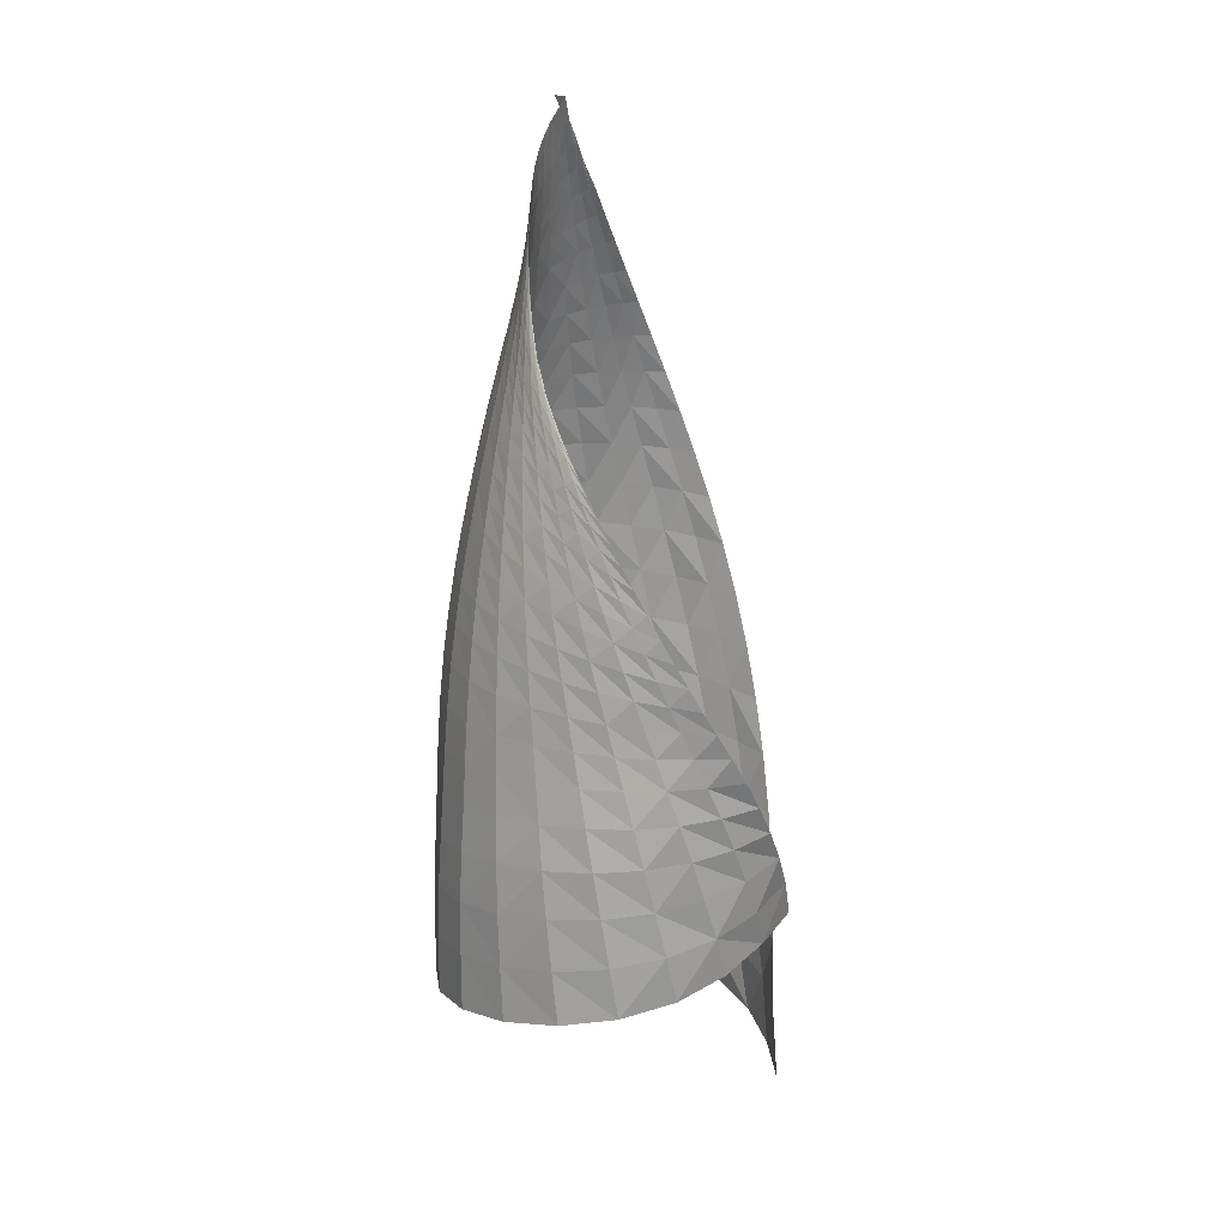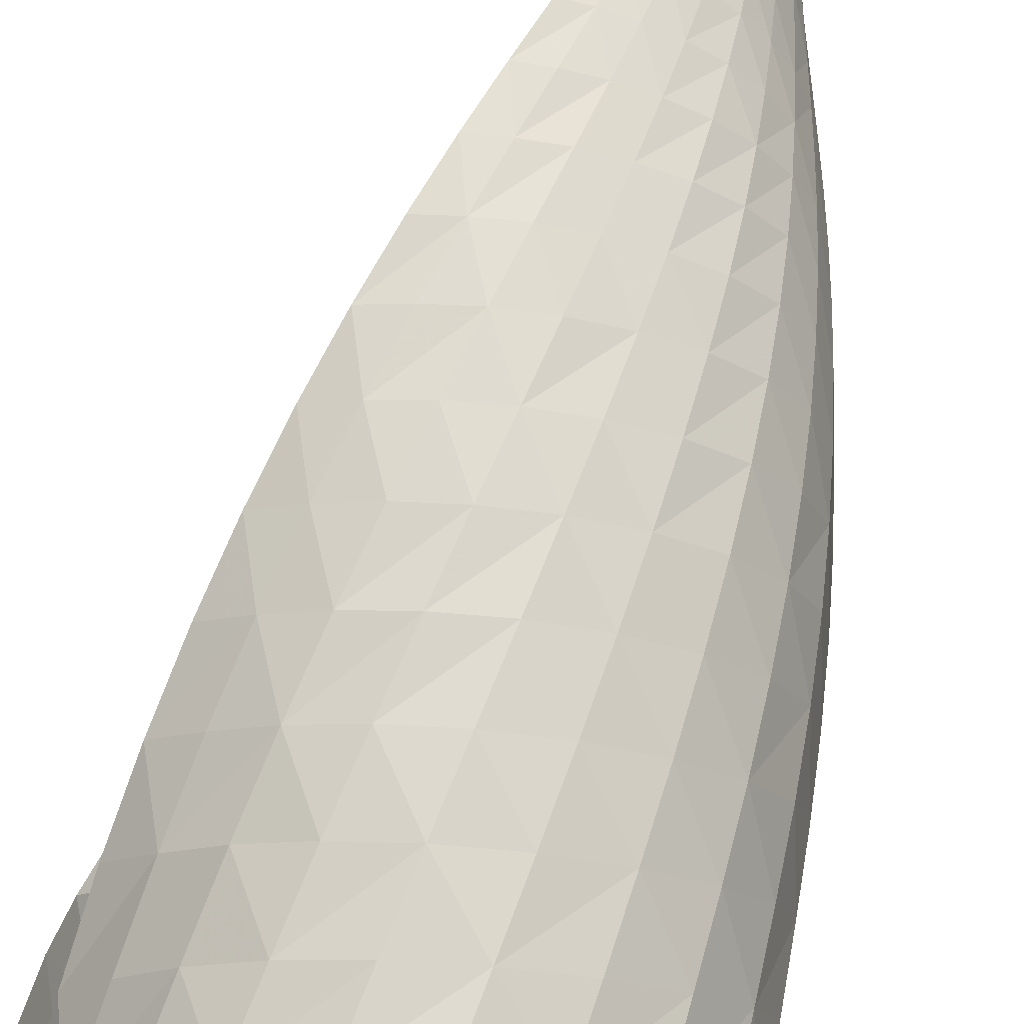
<metadata>
{"format":"obj","ext":"obj","renderer":"f3d","projection":"perspective","resolution":1024,"background":"white","views":[{"elev":19.6,"azim":11.4,"up":"+Z"},{"elev":69.4,"azim":-168.5,"up":"+Y"}]}
</metadata>
<code>
o archgeolab/objs/cylinder2
v 1.029 -0.01463 -0.02219
v 0.9314 0.2738 0.03247
v 0.7748 0.5586 0.08755
v 0.5452 0.7926 0.1429
v 0.253 0.9392 0.1998
v -0.06897 0.9776 0.2559
v -0.3832 0.9055 0.3112
v -0.6555 0.7338 0.3655
v -0.8577 0.4815 0.4198
v -0.9672 0.1751 0.4741
v -0.9701 -0.153 0.5287
v -0.8639 -0.4661 0.5837
v -0.6586 -0.7281 0.6385
v -0.377 -0.9081 0.6931
v -0.0528 -0.9847 0.7478
v 0.2751 -0.9495 0.8038
v 0.5683 -0.8071 0.862
v 0.7979 -0.5745 0.924
v 0.9614 -0.2758 0.9849
v 1.067 0.02859 1.035
v 0.982 0.1138 0.3476
v 0.8799 0.4045 0.3961
v 0.7015 0.6454 0.4449
v 0.4648 0.8333 0.4958
v 0.1834 0.9473 0.5479
v -0.1218 0.9683 0.6007
v -0.4209 0.889 0.6542
v -0.6812 0.7145 0.7085
v -0.8727 0.462 0.763
v -0.9727 0.1585 0.8174
v -0.9687 -0.1627 0.871
v -0.8605 -0.4657 0.9233
v -0.6613 -0.7183 0.9737
v -0.393 -0.894 1.021
v -0.08577 -0.9758 1.066
v 0.2274 -0.9583 1.107
v 0.5161 -0.8468 1.146
v 0.7558 -0.6513 1.184
v 0.9343 -0.389 1.225
v 1.055 -0.07723 1.274
v 0.9512 0.282 0.7135
v 0.8145 0.5209 0.7444
v 0.6324 0.7259 0.7783
v 0.4 0.8851 0.8173
v 0.1241 0.9707 0.8628
v -0.1707 0.9692 0.9143
v -0.4551 0.8728 0.9702
v -0.699 0.6901 1.028
v -0.8759 0.4378 1.087
v -0.966 0.141 1.143
v -0.9583 -0.1703 1.197
v -0.8522 -0.4625 1.247
v -0.6607 -0.7054 1.291
v -0.4063 -0.8766 1.331
v -0.116 -0.961 1.365
v 0.1801 -0.956 1.393
v 0.4564 -0.8682 1.418
v 0.6946 -0.7087 1.44
v 0.8864 -0.4891 1.462
v 1.033 -0.2172 1.489
v 0.9146 0.4467 1.056
v 0.7574 0.6359 1.076
v 0.5707 0.8095 1.1
v 0.3371 0.9374 1.133
v 0.06626 0.9977 1.173
v -0.219 0.9729 1.22
v -0.4909 0.8626 1.273
v -0.7192 0.6704 1.33
v -0.881 0.4164 1.387
v -0.9571 0.1244 1.443
v -0.9412 -0.1759 1.496
v -0.835 -0.4544 1.544
v -0.6519 -0.6849 1.584
v -0.4136 -0.8498 1.617
v -0.143 -0.9386 1.642
v 0.1352 -0.9485 1.66
v 0.3995 -0.8853 1.672
v 0.6342 -0.7588 1.679
v 0.8317 -0.5776 1.687
v 0.9982 -0.3523 1.698
v 0.8677 0.5933 1.381
v 0.7014 0.747 1.398
v 0.5081 0.89 1.419
v 0.273 0.9867 1.449
v 0.007603 1.02 1.486
v -0.2672 0.9744 1.529
v -0.5246 0.8487 1.578
v -0.7389 0.6505 1.628
v -0.8851 0.3953 1.679
v -0.9501 0.1088 1.729
v -0.9252 -0.1811 1.774
v -0.8177 -0.4461 1.815
v -0.6403 -0.6624 1.848
v -0.4156 -0.8169 1.874
v -0.1648 -0.9047 1.892
v 0.09284 -0.9259 1.901
v 0.3414 -0.8862 1.904
v 0.5705 -0.7947 1.902
v 0.7711 -0.6515 1.898
v 0.9488 -0.4699 1.894
v 0.8112 0.72 1.696
v 0.6401 0.8472 1.713
v 0.4409 0.9601 1.736
v 0.2062 1.026 1.766
v -0.05114 1.032 1.802
v -0.3132 0.9677 1.842
v -0.5551 0.8295 1.885
v -0.7539 0.6267 1.929
v -0.8868 0.3731 1.971
v -0.94 0.09318 2.01
v -0.9101 -0.1862 2.044
v -0.8016 -0.4384 2.072
v -0.6314 -0.6436 2.093
v -0.4181 -0.7885 2.107
v -0.1841 -0.8734 2.115
v 0.0549 -0.9004 2.116
v 0.2866 -0.8769 2.111
v 0.5044 -0.8116 2.103
v 0.7015 -0.7027 2.09
v 0.8883 -0.5674 2.078
v 0.7459 0.8272 2.004
v 0.5712 0.9307 2.024
v 0.369 1.014 2.049
v 0.1384 1.049 2.08
v -0.1078 1.031 2.115
v -0.3542 0.9496 2.153
v -0.5791 0.8024 2.191
v -0.7606 0.597 2.228
v -0.88 0.3482 2.261
v -0.9228 0.07737 2.288
v -0.8888 -0.1896 2.308
v -0.7833 -0.4294 2.322
v -0.6211 -0.6236 2.328
v -0.4213 -0.7629 2.328
v -0.2024 -0.8456 2.323
v 0.0202 -0.879 2.312
v 0.237 -0.8678 2.298
v 0.4421 -0.8196 2.282
v 0.6316 -0.737 2.263
v 0.8201 -0.6452 2.245
v 0.6721 0.915 2.305
v 0.4956 0.9942 2.328
v 0.2943 1.049 2.355
v 0.07179 1.057 2.387
v -0.1603 1.017 2.421
v -0.3891 0.9213 2.455
v -0.5958 0.7681 2.488
v -0.7591 0.5627 2.518
v -0.8638 0.3208 2.541
v -0.898 0.06181 2.557
v -0.8609 -0.191 2.565
v -0.7609 -0.4177 2.565
v -0.6091 -0.602 2.557
v -0.4238 -0.7368 2.543
v -0.2208 -0.8216 2.523
v -0.01305 -0.8614 2.5
v 0.191 -0.8634 2.474
v 0.3857 -0.8302 2.448
v 0.5681 -0.7687 2.421
v 0.7483 -0.7035 2.395
v 0.5909 0.9822 2.599
v 0.4156 1.036 2.624
v 0.2195 1.065 2.652
v 0.008777 1.048 2.683
v -0.2071 0.9899 2.714
v -0.4164 0.8833 2.745
v -0.6036 0.7268 2.772
v -0.7491 0.5248 2.794
v -0.8389 0.292 2.808
v -0.8654 0.04701 2.813
v -0.8271 -0.1903 2.809
v -0.7328 -0.4024 2.797
v -0.5936 -0.5769 2.777
v -0.4235 -0.7068 2.75
v -0.2375 -0.7943 2.718
v -0.04528 -0.8421 2.683
v 0.1459 -0.8559 2.646
v 0.3313 -0.8409 2.608
v 0.5072 -0.7971 2.571
v 0.6777 -0.7456 2.534
v 0.5044 1.027 2.885
v 0.3343 1.057 2.91
v 0.1473 1.061 2.937
v -0.04877 1.024 2.965
v -0.2468 0.9521 2.993
v -0.4359 0.8374 3.018
v -0.6029 0.6802 3.038
v -0.7311 0.4843 3.052
v -0.8073 0.263 3.056
v -0.8273 0.03332 3.052
v -0.7902 -0.188 3.037
v -0.7026 -0.3857 3.014
v -0.5762 -0.5504 2.983
v -0.422 -0.6762 2.946
v -0.2523 -0.7643 2.905
v -0.0759 -0.8191 2.86
v 0.1018 -0.8429 2.813
v 0.2766 -0.8435 2.765
v 0.4453 -0.8158 2.717
v 0.6079 -0.7764 2.67
v 0.4152 1.049 3.16
v 0.2546 1.056 3.183
v 0.08009 1.04 3.208
v -0.09936 0.987 3.232
v -0.2787 0.9047 3.254
v -0.4472 0.785 3.273
v -0.5942 0.6297 3.286
v -0.7058 0.4425 3.291
v -0.7705 0.2345 3.286
v -0.7849 0.02095 3.272
v -0.7503 -0.1841 3.248
v -0.6708 -0.3679 3.216
v -0.5568 -0.5224 3.176
v -0.4187 -0.6442 3.131
v -0.2651 -0.7325 3.082
v -0.1043 -0.7919 3.029
v 0.05922 -0.8252 2.975
v 0.2222 -0.837 2.919
v 0.3821 -0.8243 2.862
v 0.5378 -0.7979 2.806
v 0.3266 1.046 3.423
v 0.1791 1.035 3.443
v 0.01969 1.003 3.463
v -0.142 0.9381 3.482
v -0.3024 0.8492 3.498
v -0.4506 0.7279 3.509
v -0.5785 0.5771 3.513
v -0.675 0.4005 3.51
v -0.7307 0.2071 3.497
v -0.7414 0.009838 3.474
v -0.7098 -0.1794 3.442
v -0.6394 -0.3502 3.402
v -0.5377 -0.4952 3.356
v -0.4142 -0.6121 3.304
v -0.2762 -0.7003 3.248
v -0.1304 -0.7627 3.19
v 0.01898 -0.8028 3.129
v 0.1694 -0.8238 3.067
v 0.3191 -0.824 3.004
v 0.4667 -0.8105 2.94
v 0.2418 1.021 3.673
v 0.11 0.9955 3.688
v -0.03274 0.9517 3.702
v -0.1763 0.8799 3.714
v -0.3181 0.7878 3.722
v -0.4469 0.6677 3.725
v -0.5571 0.5238 3.722
v -0.64 0.3592 3.71
v -0.6883 0.1811 3.689
v -0.6974 -4.558e-05 3.659
v -0.6692 -0.1739 3.62
v -0.6079 -0.3323 3.574
v -0.5185 -0.4686 3.522
v -0.4085 -0.58 3.465
v -0.2854 -0.6674 3.404
v -0.1543 -0.7324 3.341
v -0.01862 -0.7769 3.275
v 0.119 -0.8056 3.209
v 0.2575 -0.8159 3.14
v 0.3957 -0.8149 3.071
v 0.1635 0.9747 3.91
v 0.04857 0.9405 3.918
v -0.07684 0.8899 3.926
v -0.2027 0.8153 3.929
v -0.3267 0.723 3.93
v -0.4376 0.6067 3.925
v -0.5319 0.4713 3.913
v -0.603 0.3194 3.893
v -0.6453 0.1567 3.865
v -0.6542 -0.008883 3.829
v -0.63 -0.1683 3.784
v -0.5774 -0.3149 3.733
v -0.4999 -0.4432 3.676
v -0.4027 -0.5493 3.615
v -0.2931 -0.6346 3.55
v -0.1759 -0.7011 3.483
v -0.05369 -0.7497 3.414
v 0.07118 -0.7842 3.343
v 0.1982 -0.8023 3.271
v 0.3262 -0.8119 3.197
v 0.0932 0.9101 4.132
v -0.004417 0.8726 4.134
v -0.1128 0.8198 4.134
v -0.2222 0.7462 4.13
v -0.3296 0.6566 4.122
v -0.4244 0.5464 4.108
v -0.5049 0.4207 4.089
v -0.5657 0.2817 4.062
v -0.6027 0.1338 4.027
v -0.6118 -0.0168 3.985
v -0.5922 -0.1627 3.936
v -0.5472 -0.2978 3.88
v -0.4807 -0.4179 3.82
v -0.3963 -0.5193 3.755
v -0.2995 -0.6022 3.687
v -0.1953 -0.6689 3.617
v -0.08624 -0.7212 3.545
v 0.02617 -0.7608 3.471
v 0.1417 -0.7851 3.395
v 0.2589 -0.8025 3.319
v 0.03169 0.8314 4.339
v -0.04912 0.7951 4.336
v -0.1414 0.7442 4.329
v -0.2355 0.6744 4.317
v -0.3278 0.5898 4.302
v -0.4085 0.4873 4.28
v -0.4772 0.3722 4.252
v -0.5292 0.246 4.219
v -0.5617 0.1123 4.178
v -0.5715 -0.0241 4.131
v -0.5567 -0.1573 4.077
v -0.5189 -0.2817 4.018
v -0.4619 -0.3934 3.954
v -0.3893 -0.4901 3.886
v -0.3047 -0.5704 3.815
v -0.2128 -0.6366 3.743
v -0.1161 -0.691 3.668
v -0.01613 -0.7358 3.592
v 0.08808 -0.7654 3.514
v 0.1943 -0.7876 3.435
v -0.02127 0.7432 4.532
v -0.08646 0.7117 4.524
v -0.1641 0.6657 4.512
v -0.2442 0.6019 4.494
v -0.3229 0.5239 4.47
v -0.3915 0.4303 4.441
v -0.4499 0.3259 4.407
v -0.4942 0.2121 4.366
v -0.5225 0.09202 4.32
v -0.5327 -0.03091 4.268
v -0.5226 -0.1521 4.211
v -0.492 -0.2664 4.147
v -0.4438 -0.3701 4.08
v -0.3819 -0.4615 4.01
v -0.309 -0.5392 3.937
v -0.2288 -0.6047 3.862
v -0.1434 -0.6593 3.785
v -0.05528 -0.7073 3.707
v 0.03757 -0.7415 3.627
v 0.1327 -0.768 3.545
v -0.06679 0.6498 4.711
v -0.1177 0.6253 4.701
v -0.1819 0.5862 4.684
v -0.2495 0.5297 4.66
v -0.3163 0.4596 4.631
v -0.3744 0.3755 4.595
v -0.4239 0.2817 4.554
v -0.4614 0.18 4.507
v -0.4859 0.0727 4.456
v -0.4961 -0.03746 4.4
v -0.4901 -0.1471 4.338
v -0.4665 -0.2519 4.271
v -0.4269 -0.3481 4.201
v -0.3746 -0.434 4.128
v -0.3126 -0.5088 4.052
v -0.2436 -0.5736 3.975
v -0.1691 -0.6281 3.897
v -0.09142 -0.676 3.817
v -0.009846 -0.7134 3.735
v 0.07402 -0.7436 3.65
v -0.1059 0.5554 4.877
v -0.1437 0.5381 4.866
v -0.1956 0.5066 4.847
v -0.2521 0.4585 4.819
v -0.3087 0.3971 4.784
v -0.3581 0.3228 4.742
v -0.4 0.2396 4.696
v -0.4317 0.1493 4.644
v -0.4525 0.05411 4.587
v -0.4619 -0.04393 4.526
v -0.4589 -0.1423 4.461
v -0.4418 -0.2378 4.391
v -0.4107 -0.3269 4.318
v -0.3678 -0.4076 4.241
v -0.3158 -0.4793 4.164
v -0.257 -0.5422 4.084
v -0.1927 -0.5958 4.003
v -0.1248 -0.642 3.921
v -0.05434 -0.6813 3.837
v 0.01804 -0.7143 3.751
v -0.1399 0.4639 5.031
v -0.1648 0.4508 5.019
v -0.2051 0.427 5
v -0.2523 0.3883 4.97
v -0.3002 0.3361 4.932
v -0.3424 0.2718 4.886
v -0.3782 0.1991 4.834
v -0.4052 0.1198 4.777
v -0.4228 0.03603 4.716
v -0.4313 -0.05058 4.65
v -0.4304 -0.1382 4.581
v -0.4187 -0.2245 4.508
v -0.3954 -0.3066 4.431
v -0.3614 -0.3822 4.352
v -0.3186 -0.4502 4.272
v -0.2692 -0.5105 4.19
v -0.2143 -0.5621 4.106
v -0.156 -0.606 4.021
v -0.09627 -0.6449 3.935
v -0.0356 -0.6805 3.846
v -0.1777 0.3742 5.169
v -0.1814 0.3651 5.161
v -0.211 0.3485 5.143
v -0.2506 0.3197 5.114
v -0.2912 0.2768 5.074
v -0.3277 0.2225 5.025
v -0.3588 0.16 4.969
v -0.3823 0.09132 4.908
v -0.3975 0.01825 4.843
v -0.4048 -0.05758 4.773
v -0.4049 -0.1348 4.7
v -0.397 -0.2119 4.623
v -0.3807 -0.2868 4.543
v -0.3554 -0.3574 4.461
v -0.3209 -0.421 4.378
v -0.2798 -0.4774 4.293
v -0.2338 -0.5258 4.206
v -0.1854 -0.5673 4.118
v -0.1366 -0.6058 4.028
v -0.08751 -0.6436 3.938
v -0.2183 0.2894 5.296
v -0.1965 0.2846 5.294
v -0.2124 0.2703 5.276
v -0.2473 0.2529 5.251
v -0.2815 0.2191 5.21
v -0.3137 0.1748 5.16
v -0.3414 0.1222 5.102
v -0.3625 0.06361 5.038
v -0.3761 0.0006865 4.969
v -0.3827 -0.06502 4.895
v -0.3833 -0.1324 4.818
v -0.3781 -0.2004 4.738
v -0.3671 -0.2677 4.655
v -0.3485 -0.3321 4.57
v -0.3215 -0.3906 4.482
v -0.2887 -0.4426 4.394
v -0.252 -0.4874 4.303
v -0.2142 -0.5273 4.212
v -0.1766 -0.5649 4.12
v -0.1367 -0.6068 4.029
v -0.2489 0.2051 5.422
v -0.2215 0.2097 5.413
v -0.2203 0.2028 5.405
v -0.2418 0.1873 5.38
v -0.2727 0.1638 5.342
v -0.3019 0.129 5.292
v -0.328 0.08611 5.232
v -0.3476 0.03687 5.166
v -0.36 -0.01668 5.093
v -0.3655 -0.07295 5.017
v -0.3657 -0.1309 4.936
v -0.3618 -0.1898 4.852
v -0.3539 -0.2489 4.766
v -0.3405 -0.3061 4.677
v -0.3205 -0.3586 4.586
v -0.2962 -0.4057 4.493
v -0.2697 -0.4479 4.4
v -0.2428 -0.4861 4.305
v -0.215 -0.5267 4.212
v -0.1792 -0.5702 4.121
v -0.278 0.1215 5.545
v -0.2497 0.126 5.541
v -0.223 0.1298 5.537
v -0.2387 0.1243 5.509
v -0.2623 0.1087 5.471
v -0.2899 0.08422 5.42
v -0.315 0.05074 5.36
v -0.3347 0.01075 5.292
v -0.347 -0.03384 5.217
v -0.3522 -0.08121 5.137
v -0.3516 -0.1301 5.054
v -0.347 -0.1797 4.967
v -0.3395 -0.2294 4.876
v -0.3297 -0.278 4.784
v -0.3174 -0.3241 4.689
v -0.3029 -0.3672 4.593
v -0.2873 -0.4077 4.496
v -0.2699 -0.4489 4.4
v -0.2454 -0.4914 4.307
v -0.2153 -0.5318 4.214
f 2 22 21 1
f 3 23 22 2
f 24 23 3 4
f 5 25 24 4
f 6 26 25 5
f 6 7 27 26
f 8 28 27 7
f 29 28 8 9
f 10 30 29 9
f 11 31 30 10
f 12 32 31 11
f 12 13 33 32
f 14 34 33 13
f 15 35 34 14
f 16 36 35 15
f 16 17 37 36
f 17 18 38 37
f 19 39 38 18
f 40 39 19 20
f 22 42 41 21
f 42 22 23 43
f 24 44 43 23
f 44 24 25 45
f 25 26 46 45
f 27 47 46 26
f 28 48 47 27
f 29 49 48 28
f 29 30 50 49
f 31 51 50 30
f 32 52 51 31
f 53 52 32 33
f 34 54 53 33
f 55 54 34 35
f 36 56 55 35
f 37 57 56 36
f 38 58 57 37
f 38 39 59 58
f 39 40 60 59
f 42 62 61 41
f 63 62 42 43
f 44 64 63 43
f 44 45 65 64
f 66 65 45 46
f 66 46 47 67
f 68 67 47 48
f 69 68 48 49
f 50 70 69 49
f 51 71 70 50
f 72 71 51 52
f 53 73 72 52
f 74 73 53 54
f 75 74 54 55
f 56 76 75 55
f 76 56 57 77
f 78 77 57 58
f 59 79 78 58
f 60 80 79 59
f 61 62 82 81
f 62 63 83 82
f 64 84 83 63
f 85 84 64 65
f 66 86 85 65
f 66 67 87 86
f 87 67 68 88
f 69 89 88 68
f 69 70 90 89
f 90 70 71 91
f 71 72 92 91
f 72 73 93 92
f 73 74 94 93
f 74 75 95 94
f 76 96 95 75
f 96 76 77 97
f 98 97 77 78
f 79 99 98 78
f 80 100 99 79
f 101 81 82 102
f 103 102 82 83
f 103 83 84 104
f 85 105 104 84
f 86 106 105 85
f 87 107 106 86
f 88 108 107 87
f 89 109 108 88
f 109 89 90 110
f 91 111 110 90
f 92 112 111 91
f 92 93 113 112
f 93 94 114 113
f 95 115 114 94
f 95 96 116 115
f 116 96 97 117
f 118 117 97 98
f 99 119 118 98
f 100 120 119 99
f 122 121 101 102
f 103 123 122 102
f 103 104 124 123
f 125 124 104 105
f 106 126 125 105
f 107 127 126 106
f 127 107 108 128
f 108 109 129 128
f 129 109 110 130
f 110 111 131 130
f 112 132 131 111
f 112 113 133 132
f 113 114 134 133
f 114 115 135 134
f 135 115 116 136
f 117 137 136 116
f 118 138 137 117
f 118 119 139 138
f 119 120 140 139
f 122 142 141 121
f 142 122 123 143
f 144 143 123 124
f 145 144 124 125
f 126 146 145 125
f 127 147 146 126
f 128 148 147 127
f 129 149 148 128
f 130 150 149 129
f 151 150 130 131
f 131 132 152 151
f 133 153 152 132
f 153 133 134 154
f 134 135 155 154
f 136 156 155 135
f 137 157 156 136
f 138 158 157 137
f 138 139 159 158
f 139 140 160 159
f 161 141 142 162
f 143 163 162 142
f 144 164 163 143
f 145 165 164 144
f 165 145 146 166
f 146 147 167 166
f 167 147 148 168
f 148 149 169 168
f 150 170 169 149
f 170 150 151 171
f 152 172 171 151
f 153 173 172 152
f 173 153 154 174
f 155 175 174 154
f 175 155 156 176
f 157 177 176 156
f 157 158 178 177
f 178 158 159 179
f 160 180 179 159
f 162 182 181 161
f 162 163 183 182
f 164 184 183 163
f 164 165 185 184
f 166 186 185 165
f 187 186 166 167
f 168 188 187 167
f 169 189 188 168
f 169 170 190 189
f 171 191 190 170
f 171 172 192 191
f 173 193 192 172
f 174 194 193 173
f 175 195 194 174
f 176 196 195 175
f 177 197 196 176
f 197 177 178 198
f 179 199 198 178
f 179 180 200 199
f 181 182 202 201
f 183 203 202 182
f 184 204 203 183
f 204 184 185 205
f 186 206 205 185
f 186 187 207 206
f 188 208 207 187
f 189 209 208 188
f 190 210 209 189
f 210 190 191 211
f 192 212 211 191
f 193 213 212 192
f 194 214 213 193
f 194 195 215 214
f 196 216 215 195
f 197 217 216 196
f 197 198 218 217
f 199 219 218 198
f 200 220 219 199
f 202 222 221 201
f 202 203 223 222
f 204 224 223 203
f 205 225 224 204
f 205 206 226 225
f 227 226 206 207
f 208 228 227 207
f 209 229 228 208
f 209 210 230 229
f 210 211 231 230
f 211 212 232 231
f 212 213 233 232
f 233 213 214 234
f 215 235 234 214
f 236 235 215 216
f 216 217 237 236
f 237 217 218 238
f 239 238 218 219
f 219 220 240 239
f 222 242 241 221
f 222 223 243 242
f 224 244 243 223
f 245 244 224 225
f 225 226 246 245
f 247 246 226 227
f 228 248 247 227
f 229 249 248 228
f 230 250 249 229
f 230 231 251 250
f 252 251 231 232
f 233 253 252 232
f 253 233 234 254
f 235 255 254 234
f 255 235 236 256
f 237 257 256 236
f 258 257 237 238
f 239 259 258 238
f 260 259 239 240
f 241 242 262 261
f 243 263 262 242
f 263 243 244 264
f 244 245 265 264
f 265 245 246 266
f 246 247 267 266
f 248 268 267 247
f 268 248 249 269
f 250 270 269 249
f 271 270 250 251
f 271 251 252 272
f 252 253 273 272
f 254 274 273 253
f 255 275 274 254
f 255 256 276 275
f 257 277 276 256
f 277 257 258 278
f 259 279 278 258
f 260 280 279 259
f 261 262 282 281
f 282 262 263 283
f 264 284 283 263
f 285 284 264 265
f 266 286 285 265
f 267 287 286 266
f 267 268 288 287
f 269 289 288 268
f 269 270 290 289
f 271 291 290 270
f 272 292 291 271
f 273 293 292 272
f 274 294 293 273
f 275 295 294 274
f 295 275 276 296
f 277 297 296 276
f 277 278 298 297
f 278 279 299 298
f 280 300 299 279
f 282 302 301 281
f 302 282 283 303
f 284 304 303 283
f 284 285 305 304
f 286 306 305 285
f 306 286 287 307
f 308 307 287 288
f 309 308 288 289
f 290 310 309 289
f 291 311 310 290
f 312 311 291 292
f 293 313 312 292
f 314 313 293 294
f 315 314 294 295
f 296 316 315 295
f 316 296 297 317
f 318 317 297 298
f 299 319 318 298
f 300 320 319 299
f 301 302 322 321
f 302 303 323 322
f 304 324 323 303
f 325 324 304 305
f 306 326 325 305
f 306 307 327 326
f 327 307 308 328
f 309 329 328 308
f 310 330 329 309
f 310 311 331 330
f 331 311 312 332
f 313 333 332 312
f 333 313 314 334
f 314 315 335 334
f 335 315 316 336
f 316 317 337 336
f 338 337 317 318
f 319 339 338 318
f 339 319 320 340
f 322 342 341 321
f 323 343 342 322
f 324 344 343 323
f 325 345 344 324
f 325 326 346 345
f 346 326 327 347
f 327 328 348 347
f 328 329 349 348
f 330 350 349 329
f 331 351 350 330
f 332 352 351 331
f 333 353 352 332
f 334 354 353 333
f 335 355 354 334
f 336 356 355 335
f 356 336 337 357
f 338 358 357 337
f 359 358 338 339
f 340 360 359 339
f 342 362 361 341
f 362 342 343 363
f 343 344 364 363
f 344 345 365 364
f 345 346 366 365
f 346 347 367 366
f 347 348 368 367
f 349 369 368 348
f 349 350 370 369
f 370 350 351 371
f 352 372 371 351
f 352 353 373 372
f 354 374 373 353
f 374 354 355 375
f 356 376 375 355
f 357 377 376 356
f 358 378 377 357
f 358 359 379 378
f 360 380 379 359
f 362 382 381 361
f 362 363 383 382
f 364 384 383 363
f 365 385 384 364
f 366 386 385 365
f 367 387 386 366
f 388 387 367 368
f 389 388 368 369
f 369 370 390 389
f 371 391 390 370
f 392 391 371 372
f 392 372 373 393
f 374 394 393 373
f 394 374 375 395
f 375 376 396 395
f 396 376 377 397
f 377 378 398 397
f 379 399 398 378
f 399 379 380 400
f 382 402 401 381
f 403 402 382 383
f 403 383 384 404
f 384 385 405 404
f 386 406 405 385
f 387 407 406 386
f 387 388 408 407
f 389 409 408 388
f 409 389 390 410
f 391 411 410 390
f 392 412 411 391
f 392 393 413 412
f 413 393 394 414
f 395 415 414 394
f 415 395 396 416
f 416 396 397 417
f 417 397 398 418
f 399 419 418 398
f 400 420 419 399
f 401 402 422 421
f 403 423 422 402
f 404 424 423 403
f 425 424 404 405
f 406 426 425 405
f 427 426 406 407
f 408 428 427 407
f 409 429 428 408
f 410 430 429 409
f 410 411 431 430
f 411 412 432 431
f 413 433 432 412
f 434 433 413 414
f 415 435 434 414
f 415 416 436 435
f 437 436 416 417
f 418 438 437 417
f 438 418 419 439
f 420 440 439 419
f 422 442 441 421
f 422 423 443 442
f 424 444 443 423
f 425 445 444 424
f 425 426 446 445
f 427 447 446 426
f 428 448 447 427
f 429 449 448 428
f 449 429 430 450
f 431 451 450 430
f 431 432 452 451
f 452 432 433 453
f 434 454 453 433
f 435 455 454 434
f 435 436 456 455
f 437 457 456 436
f 437 438 458 457
f 439 459 458 438
f 440 460 459 439
f 442 462 461 441
f 442 443 463 462
f 443 444 464 463
f 445 465 464 444
f 445 446 466 465
f 447 467 466 446
f 467 447 448 468
f 469 468 448 449
f 450 470 469 449
f 451 471 470 450
f 471 451 452 472
f 453 473 472 452
f 454 474 473 453
f 454 455 475 474
f 456 476 475 455
f 476 456 457 477
f 458 478 477 457
f 458 459 479 478
f 480 479 459 460

</code>
